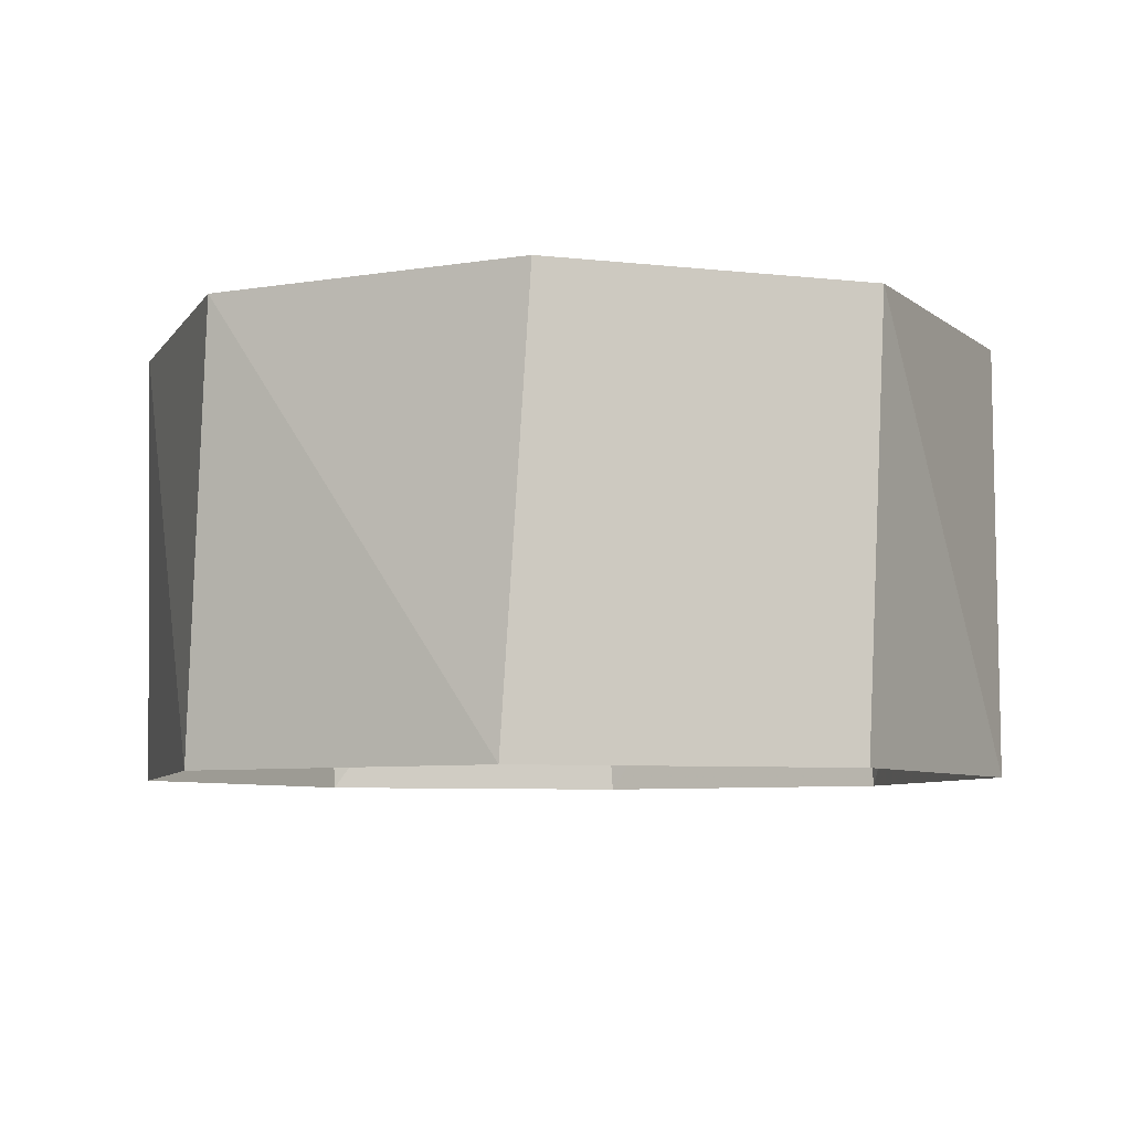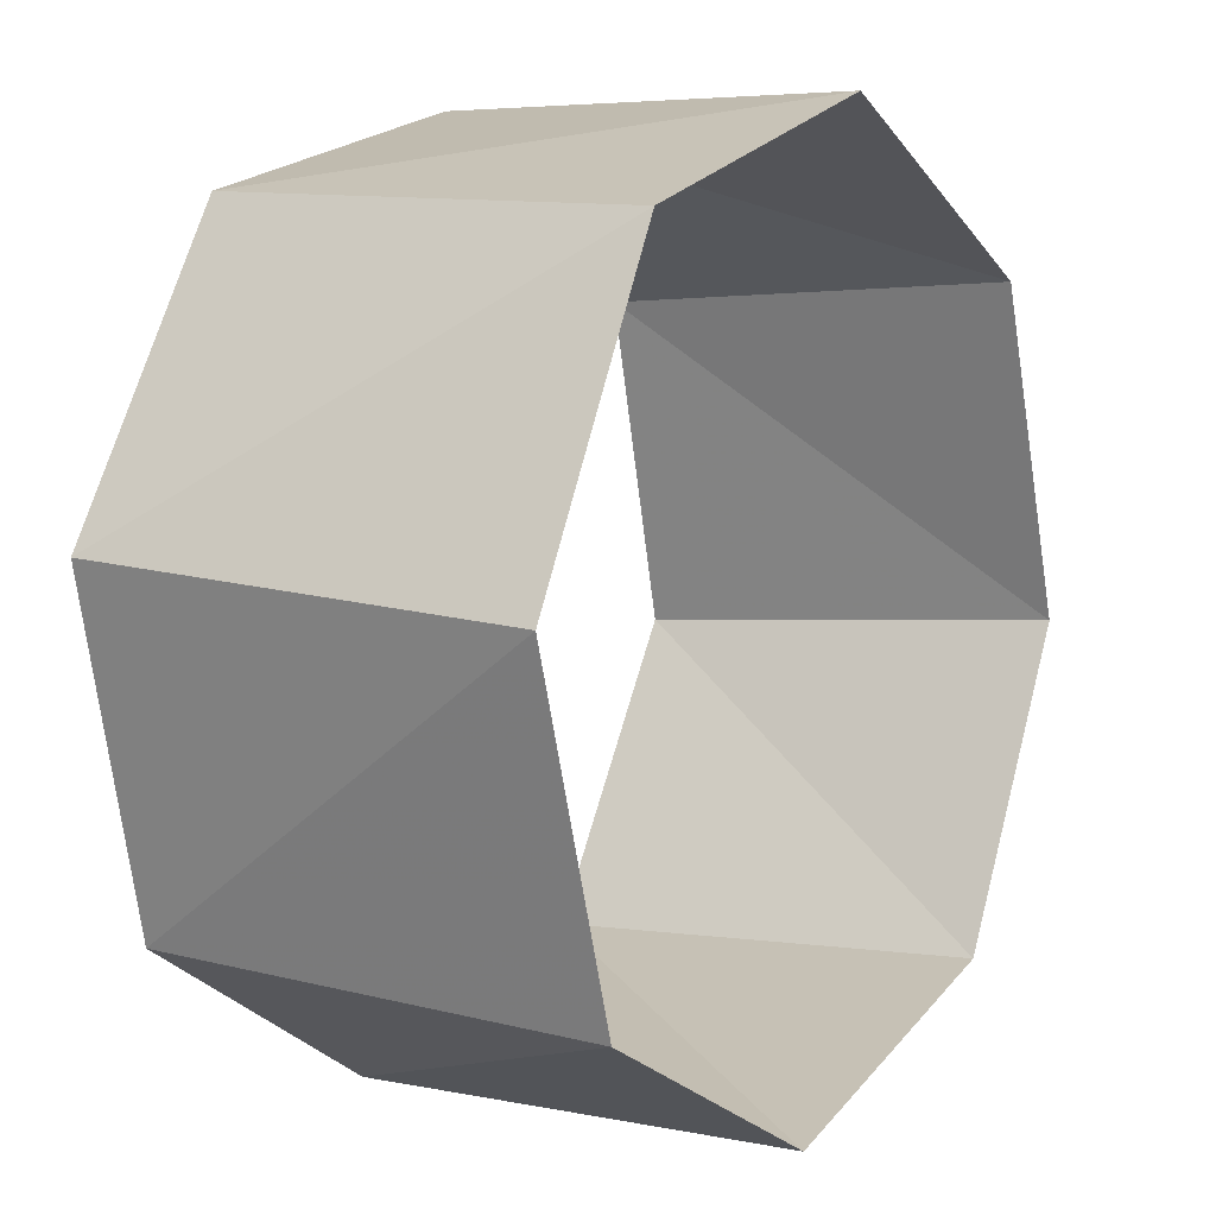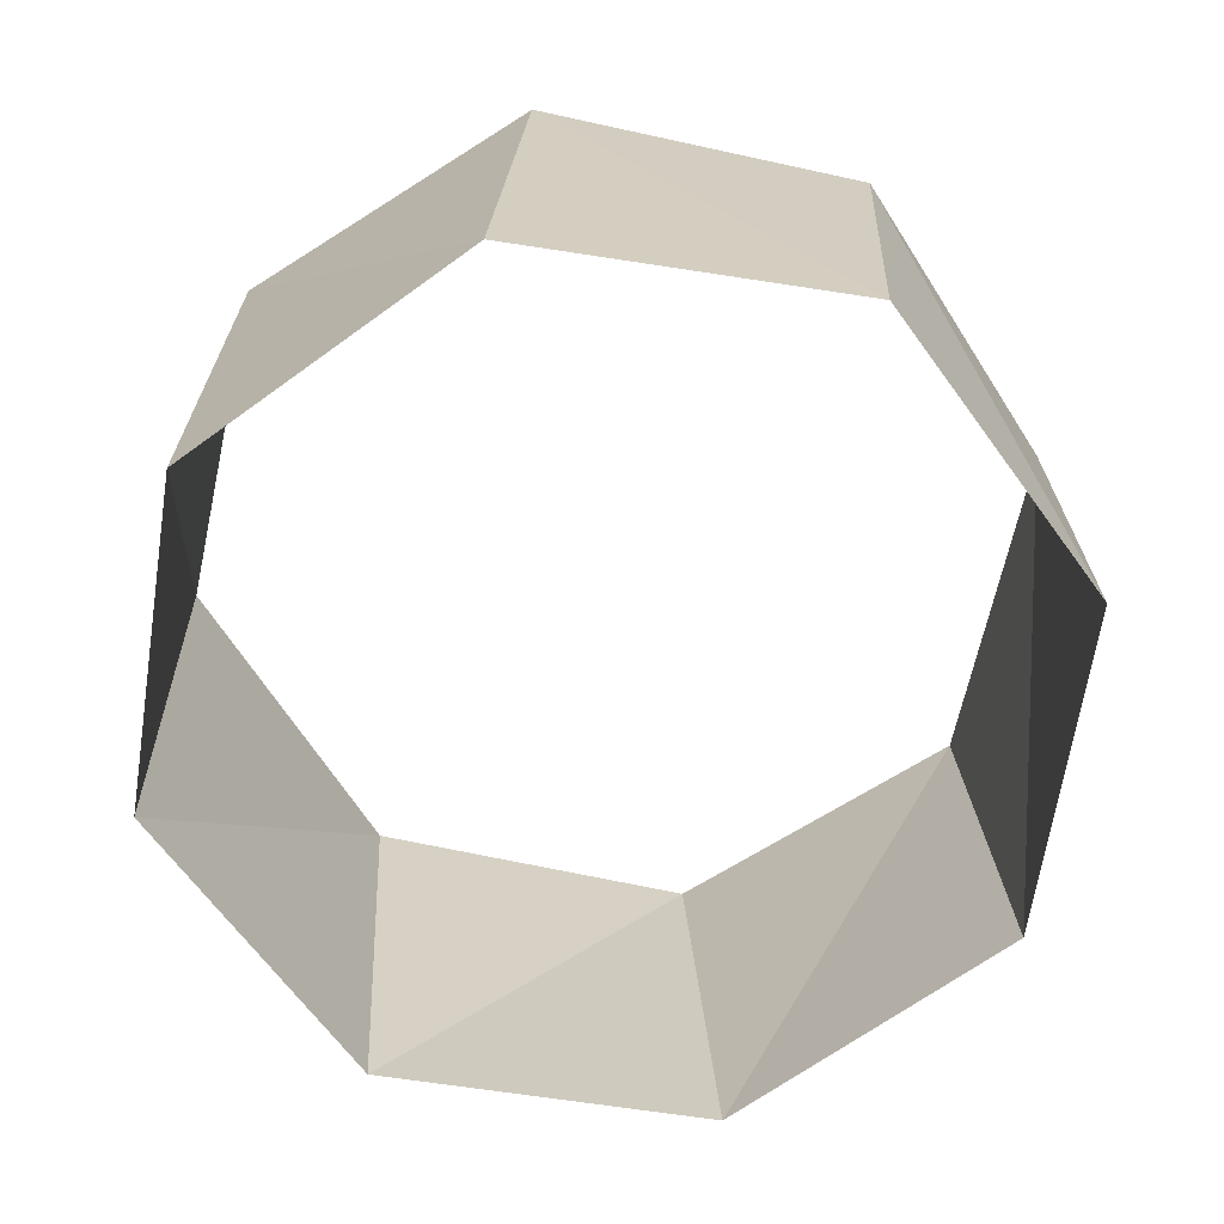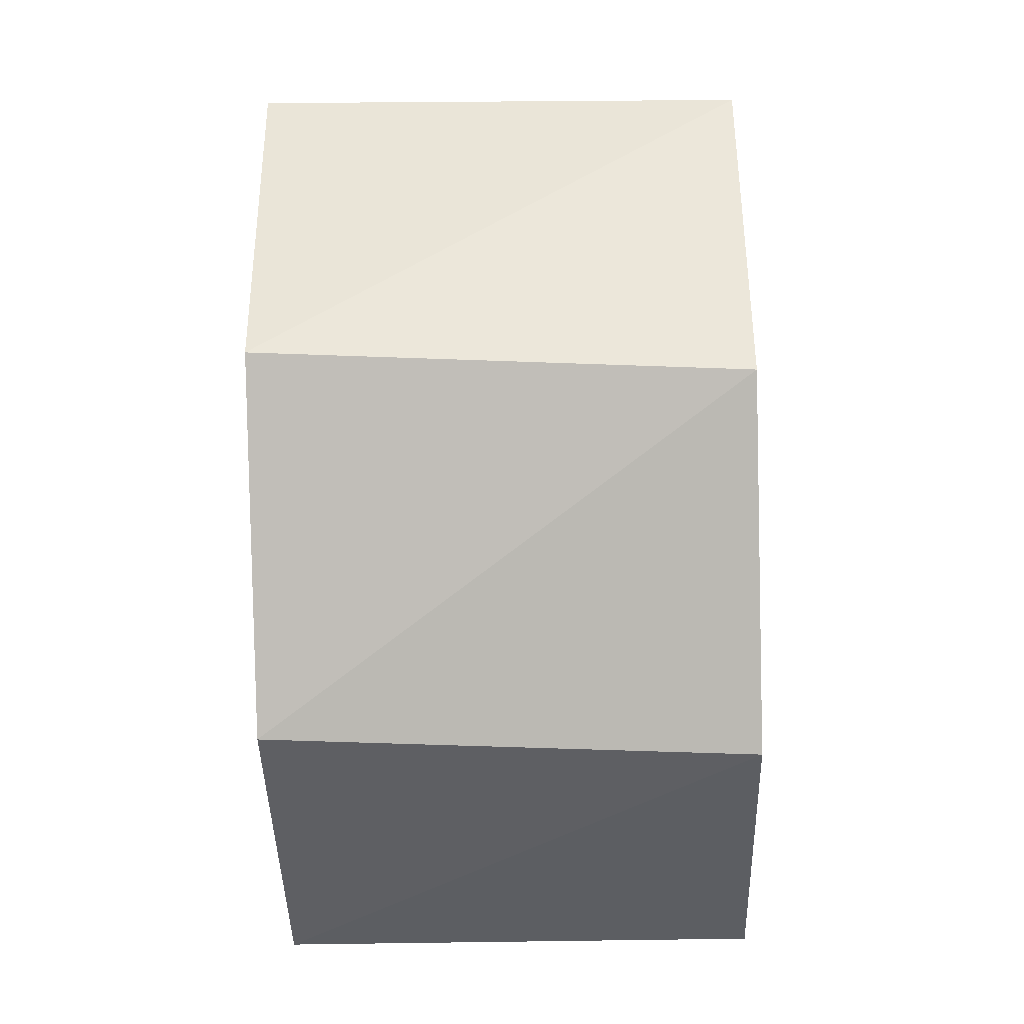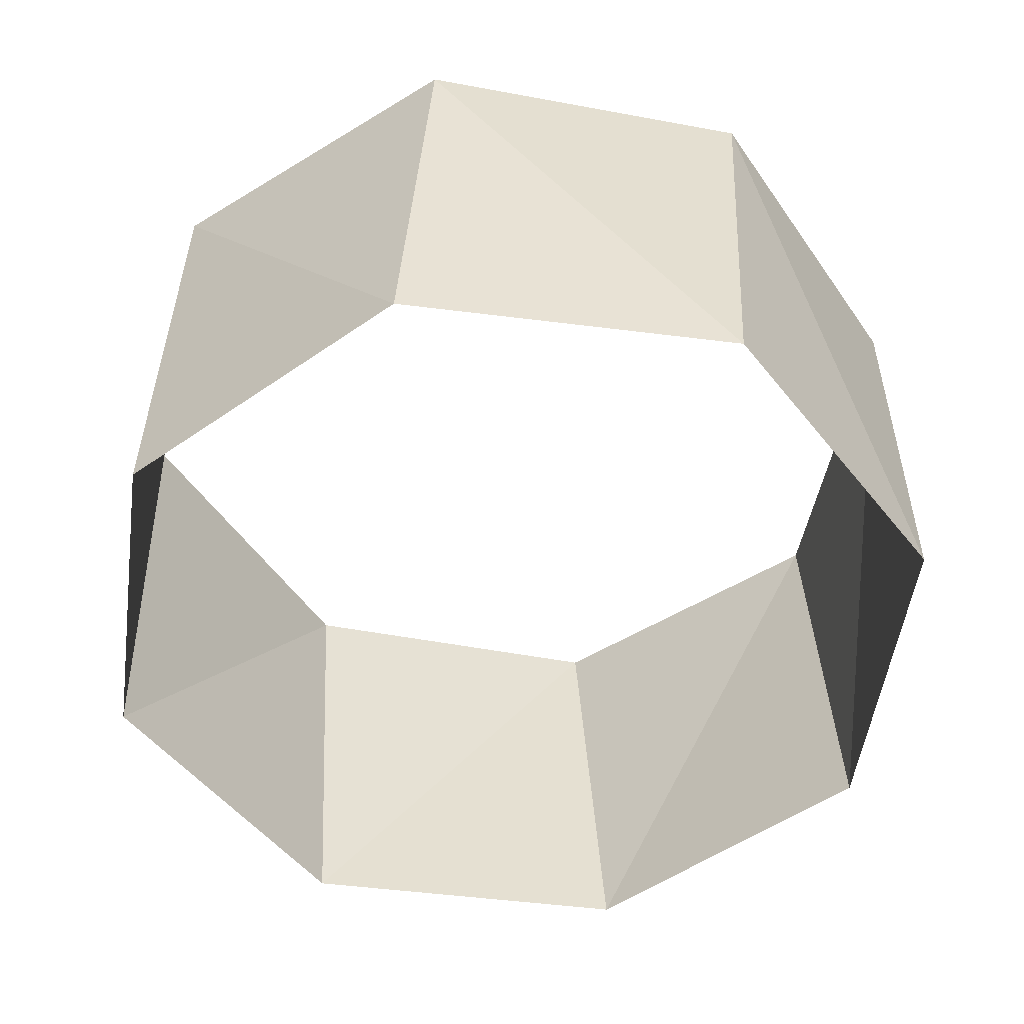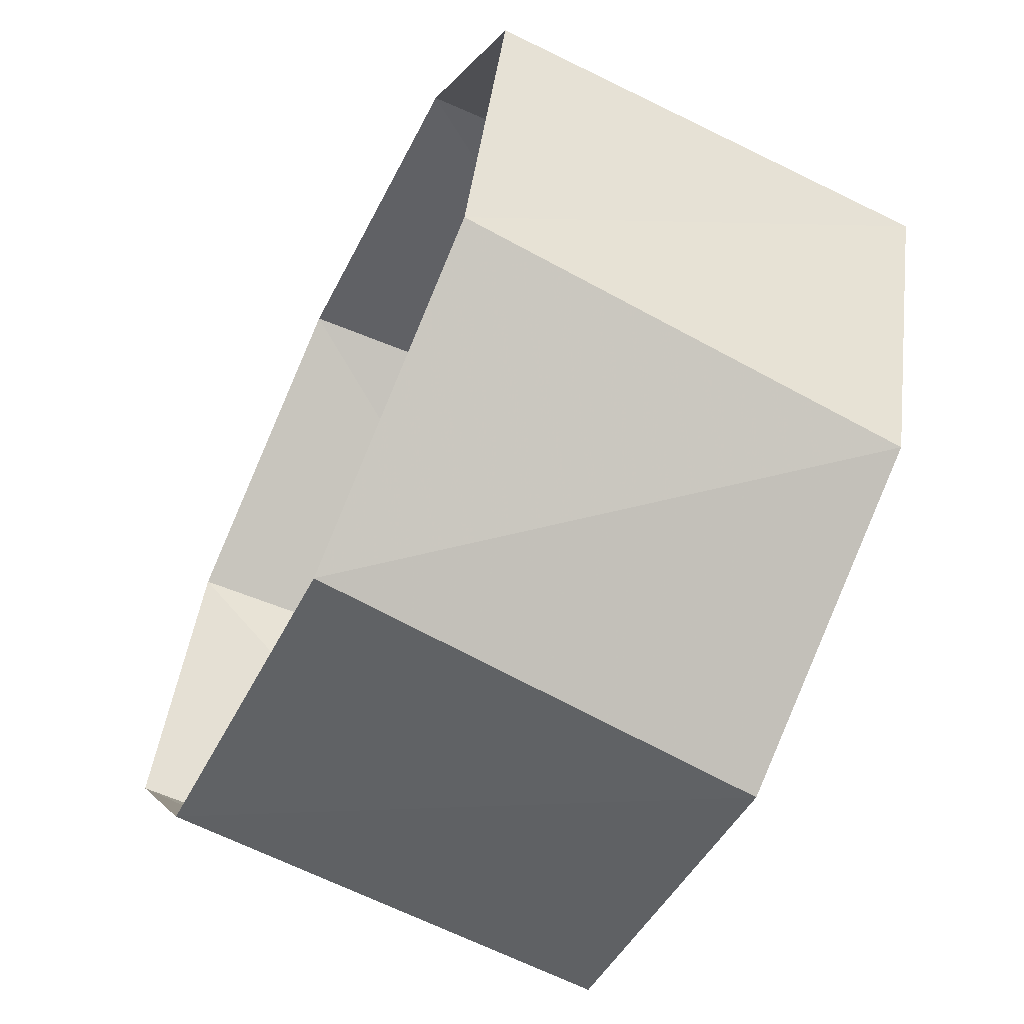
<metadata>
{"format":"obj","ext":"obj","renderer":"f3d","projection":"perspective","resolution":1024,"background":"white","views":[{"elev":-6.6,"azim":-136.6,"up":"+Z"},{"elev":6.7,"azim":-57.4,"up":"+Y"},{"elev":-66.4,"azim":139.7,"up":"+Z"},{"elev":-55.0,"azim":-88.3,"up":"+Y"},{"elev":-51.6,"azim":-84.3,"up":"+Z"},{"elev":-63.0,"azim":-116.1,"up":"+Y"}]}
</metadata>
<code>
v 0.5878 -0.809 85
v 0.9877 -0.1564 85
v 0.809 0.5878 85
v 0.1564 0.9877 85
v -0.5878 0.809 85
v -0.9877 0.1564 85
v -0.809 -0.5878 85
v -0.1564 -0.9877 85
v 0.6374 -0.7705 86
v 0.9956 -0.09411 86
v 0.7705 0.6374 86
v 0.09411 0.9956 86
v -0.6374 0.7705 86
v -0.9956 0.09411 86
v -0.7705 -0.6374 86
v -0.09411 -0.9956 86
f 16 8 15
f 8 15 7
f 15 7 14
f 7 14 6
f 14 6 13
f 6 13 5
f 13 5 12
f 5 12 4
f 12 4 11
f 4 11 3
f 11 3 10
f 3 10 2
f 10 2 9
f 2 9 1
f 9 1 16
f 1 16 8

</code>
